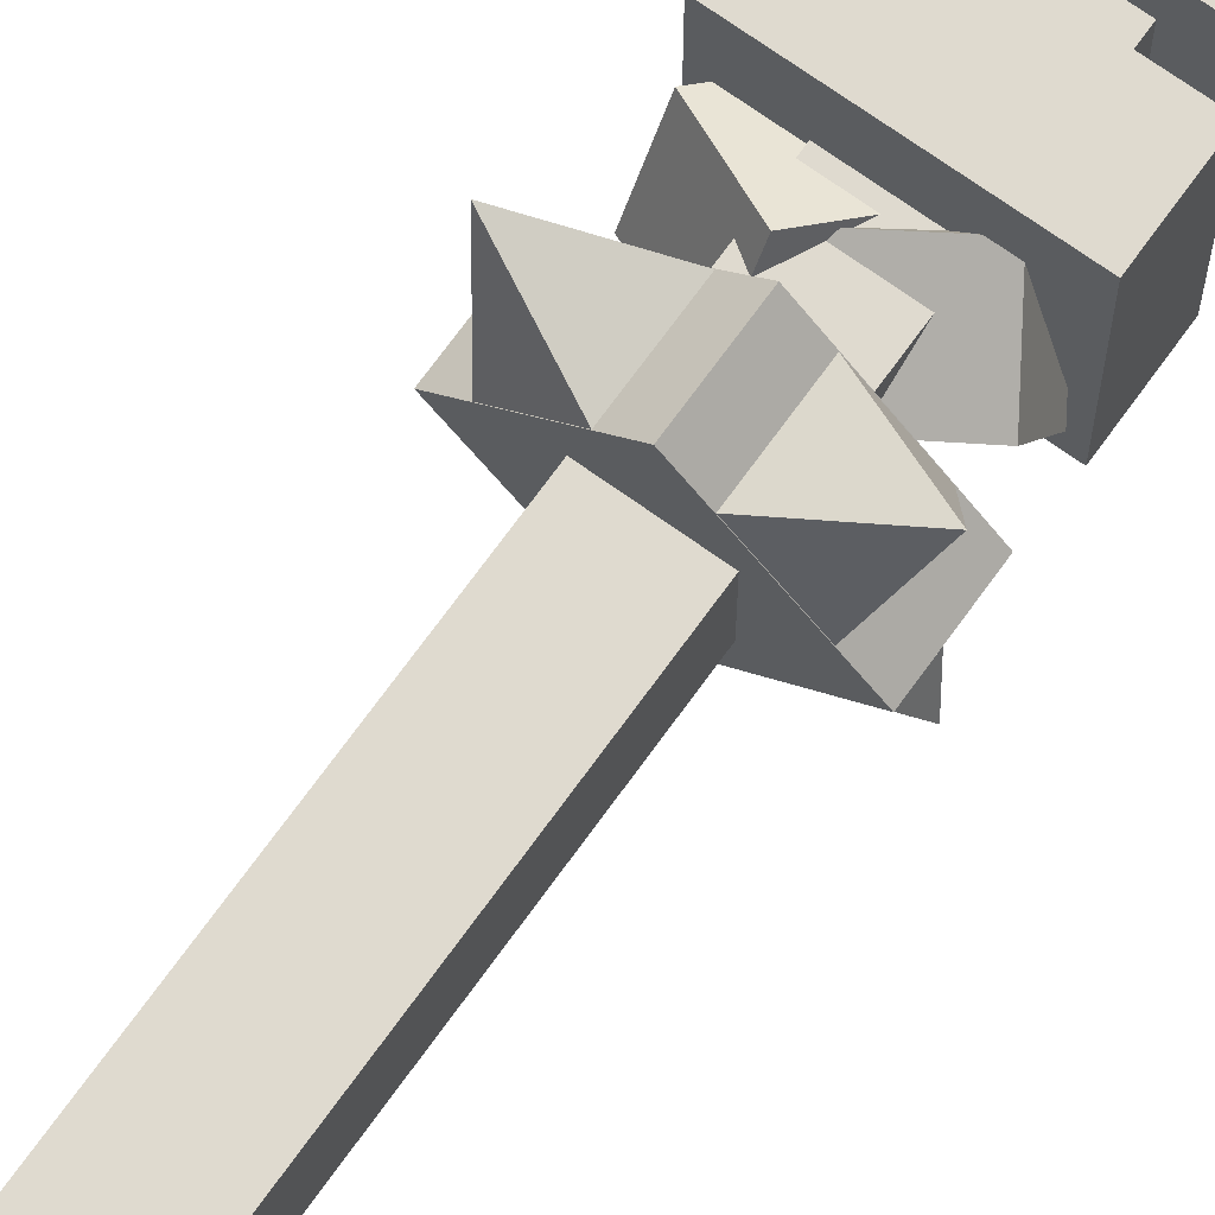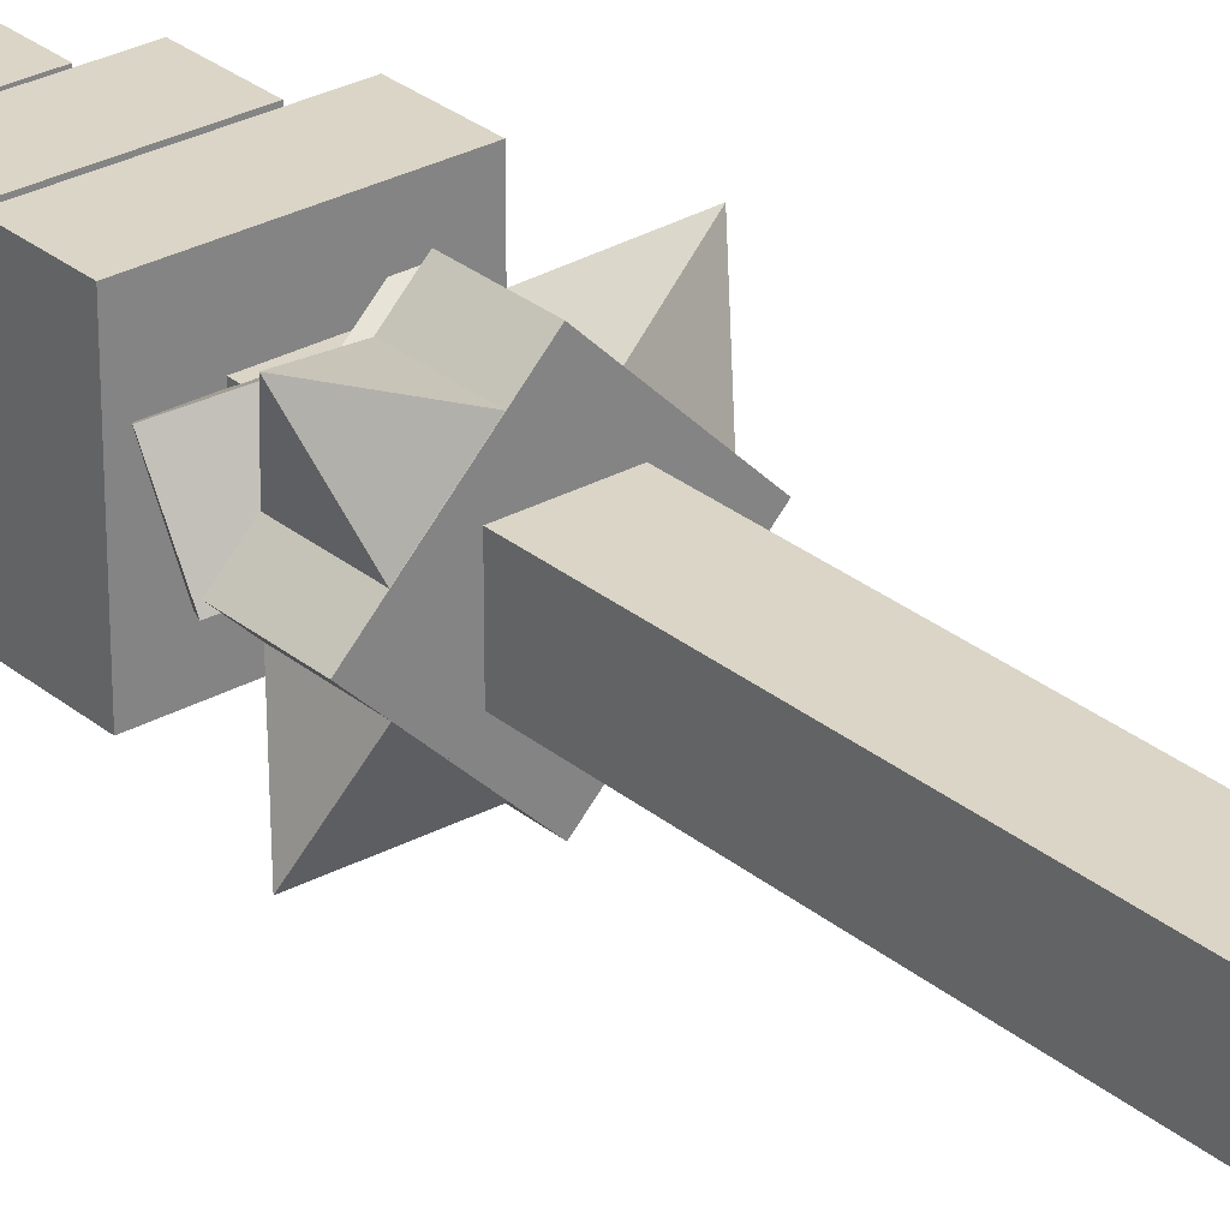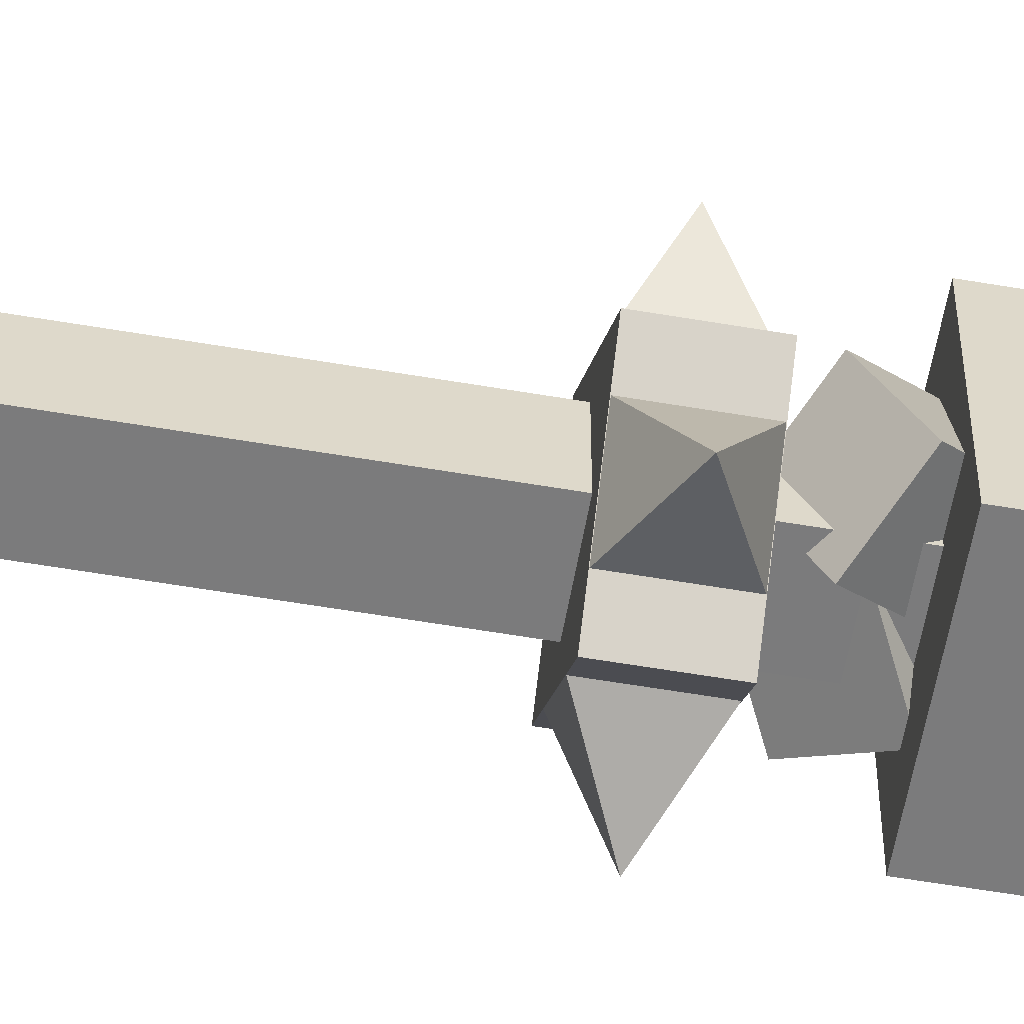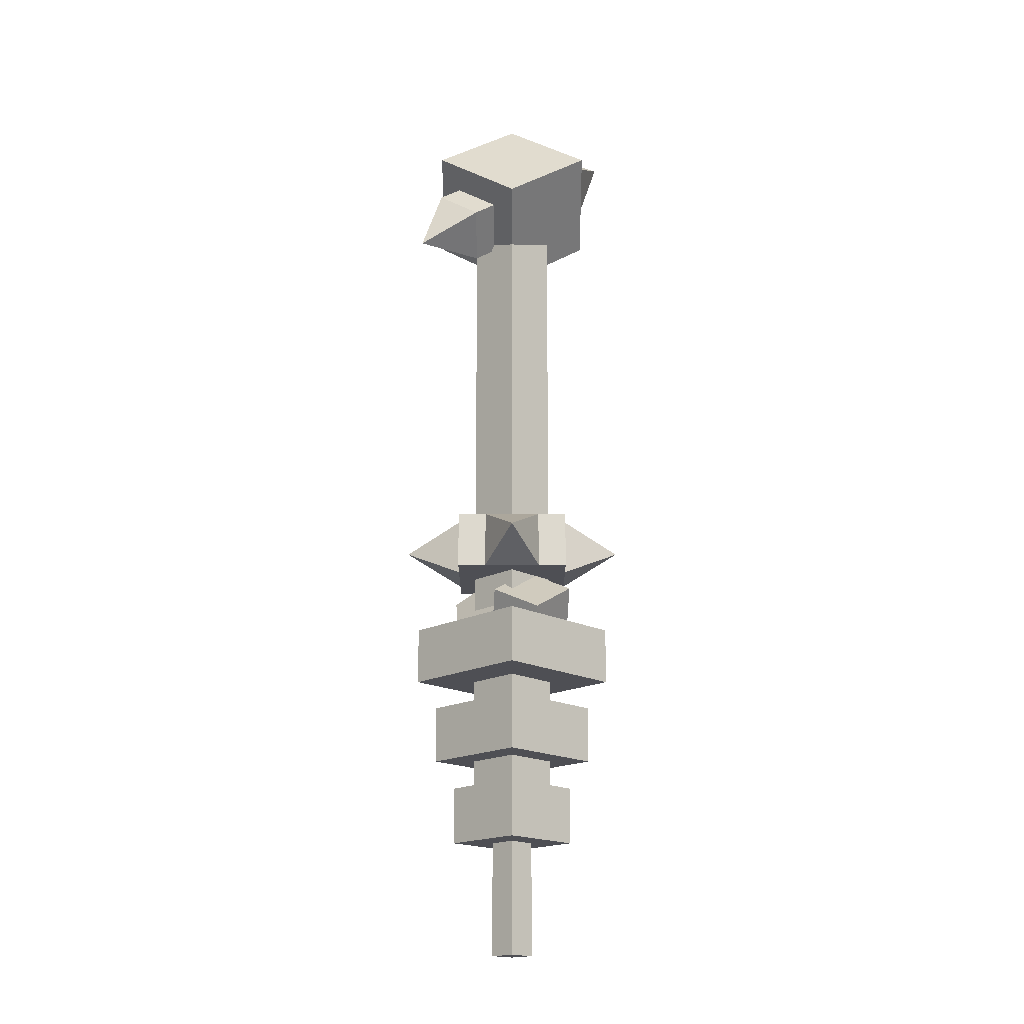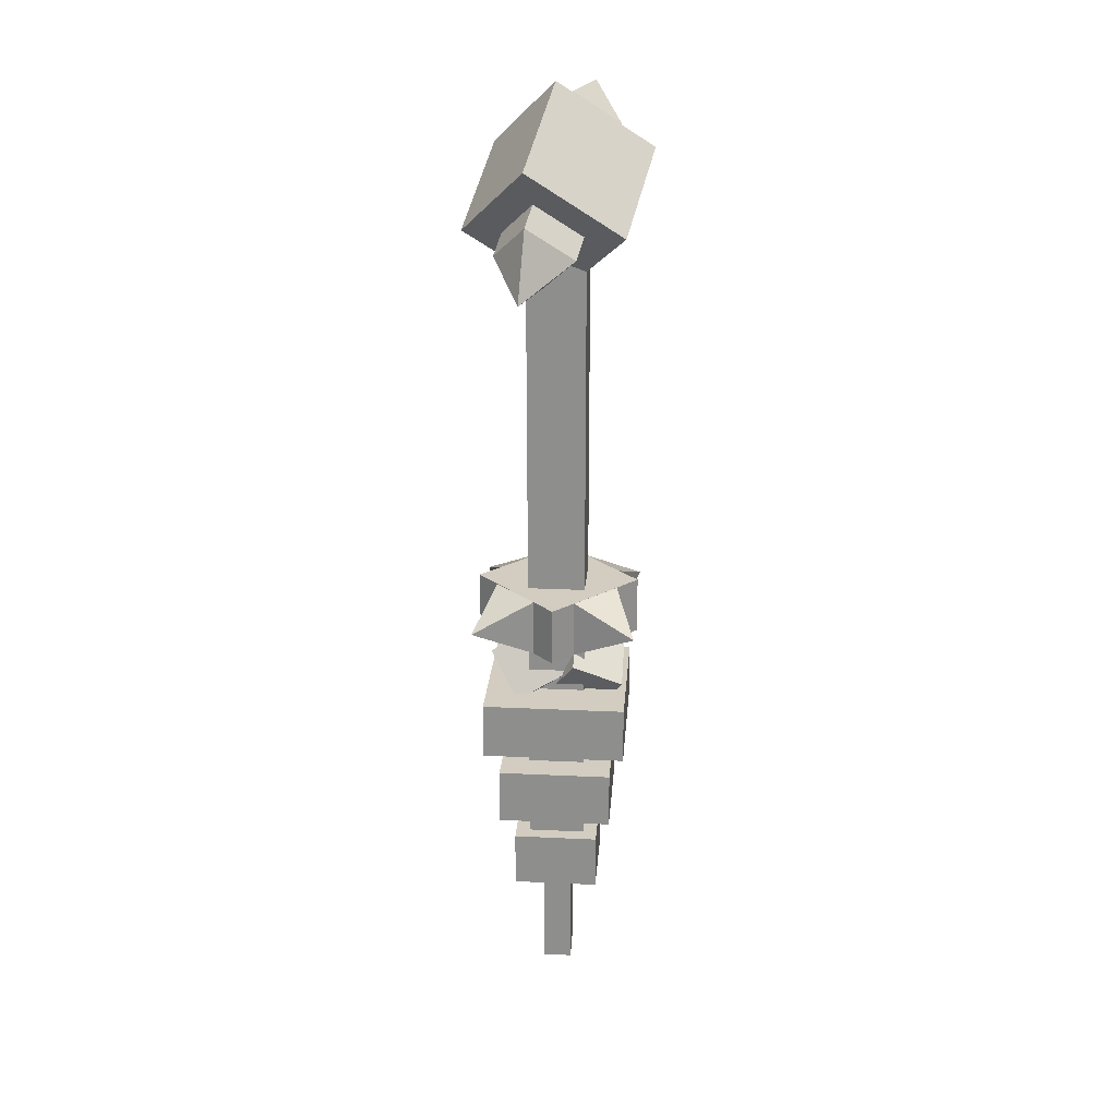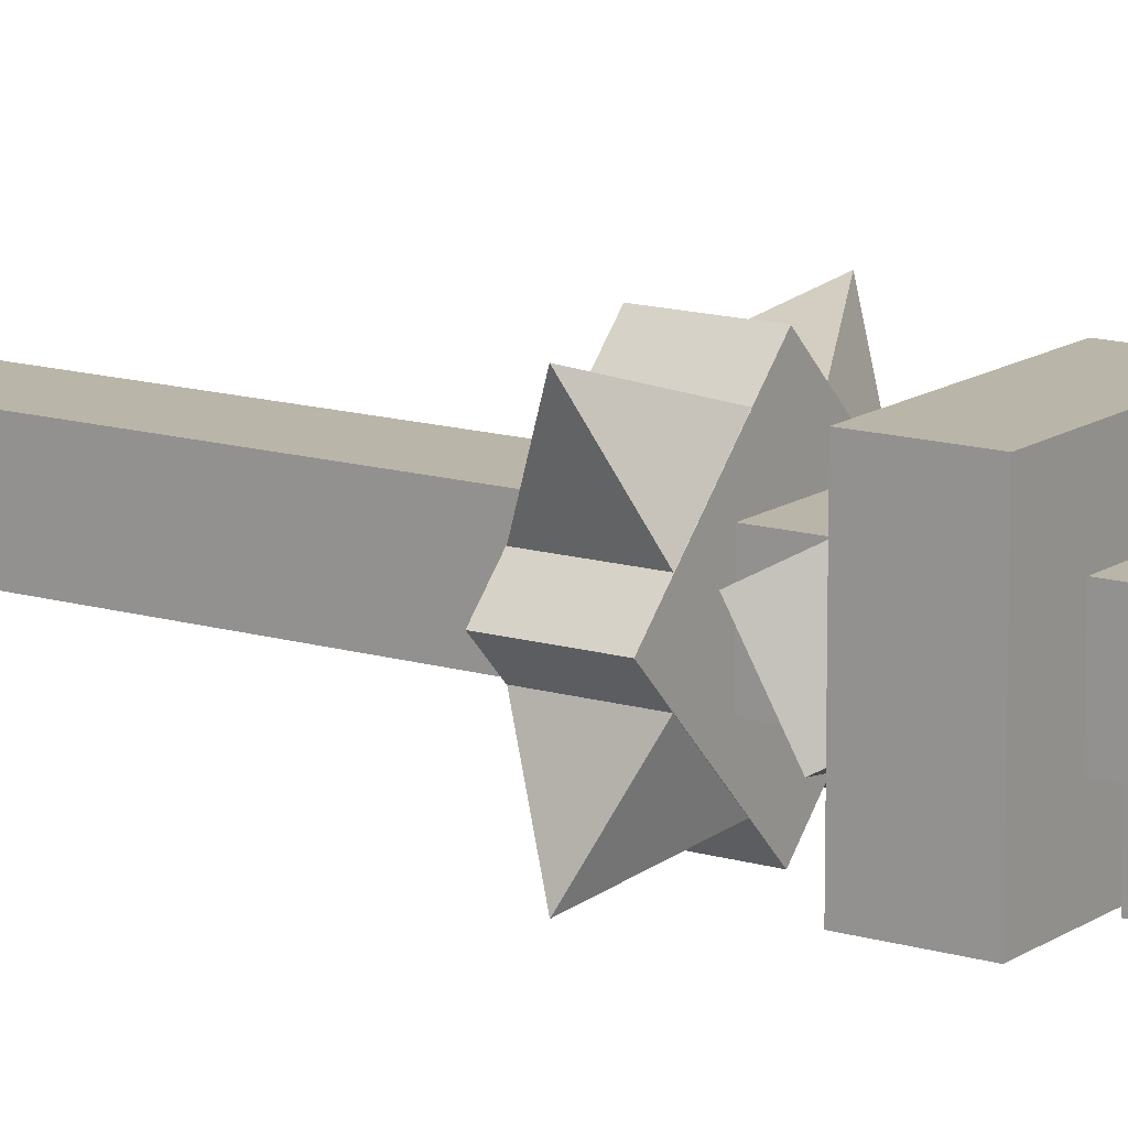
<metadata>
{"format":"obj","ext":"obj","renderer":"f3d","projection":"perspective","resolution":1024,"background":"white","views":[{"elev":70.6,"azim":-144.3,"up":"+Z"},{"elev":29.0,"azim":140.4,"up":"+Z"},{"elev":-58.5,"azim":-100.0,"up":"+Z"},{"elev":-18.3,"azim":-135.0,"up":"+Y"},{"elev":24.5,"azim":-175.6,"up":"+Y"},{"elev":13.7,"azim":-56.0,"up":"+Z"}]}
</metadata>
<code>
o ARM_LEFT_BONE_BLASTER_Cube.417
v -0.4062 0.7188 0.03125
v -0.4062 1.156 0.03125
v -0.4062 0.7188 -0.03125
v -0.4062 1.156 -0.03125
v -0.3438 0.7188 0.03125
v -0.3438 1.156 0.03125
v -0.3438 0.7188 -0.03125
v -0.3438 1.156 -0.03125
v -0.375 0.7188 0.08839
v -0.4634 0.7188 0
v -0.2866 0.7188 0
v -0.375 0.7188 -0.08839
v -0.4634 0.6562 0
v -0.375 0.6562 0.08839
v -0.375 0.6562 -0.08839
v -0.2866 0.6562 0
v -0.4409 0.6562 -0.02174
v -0.4409 0.7188 -0.02174
v -0.463 0.6875 -0.08804
v -0.287 0.6875 0.08804
v -0.3967 0.6562 -0.06594
v -0.3967 0.7188 -0.06594
v -0.3091 0.7188 0.02174
v -0.3091 0.6562 0.02174
v -0.3533 0.6562 0.06594
v -0.3533 0.7188 0.06594
v -0.3967 0.6562 0.06594
v -0.3967 0.7188 0.06594
v -0.463 0.6875 0.08804
v -0.287 0.6875 -0.08804
v -0.4409 0.6562 0.02174
v -0.4409 0.7188 0.02174
v -0.3533 0.7188 -0.06594
v -0.3533 0.6562 -0.06594
v -0.3091 0.6562 -0.02174
v -0.3091 0.7188 -0.02174
v -0.3796 1.228 0.02663
v -0.4299 1.193 0.03886
v -0.4054 1.123 -0.06169
v -0.3552 1.158 -0.07392
v -0.3948 1.155 0.07392
v -0.3446 1.19 0.06169
v -0.3201 1.12 -0.03886
v -0.3704 1.085 -0.02663
v -0.4726 1.194 0.02744
v -0.4024 1.118 0.09756
v -0.3019 1.188 0.07311
v -0.372 1.264 0.002986
v -0.436 1.21 0.06399
v -0.4009 1.172 0.09906
v -0.3507 1.207 0.08683
v -0.3857 1.245 0.05177
v -0.4056 1.244 0.1257
v -0.3476 1.194 -0.09756
v -0.4481 1.124 -0.07311
v -0.378 1.048 -0.002986
v -0.2774 1.118 -0.02744
v -0.3491 1.14 -0.09906
v -0.3993 1.105 -0.08683
v -0.3643 1.067 -0.05177
v -0.314 1.102 -0.06399
v -0.3444 1.069 -0.1257
v -0.4177 0.588 0.04841
v -0.4489 0.6349 0.02134
v -0.4177 0.5568 -0.005719
v -0.4489 0.6037 -0.03278
v -0.3636 0.6151 0.03278
v -0.3948 0.662 0.005719
v -0.3636 0.5838 -0.02134
v -0.3948 0.6307 -0.04841
v -0.3323 0.588 -0.04841
v -0.3011 0.6349 -0.02134
v -0.3323 0.5568 0.005719
v -0.3011 0.6037 0.03278
v -0.3864 0.6151 -0.03278
v -0.3552 0.662 -0.005719
v -0.3864 0.5838 0.02134
v -0.3552 0.6307 0.04841
v -0.3438 0.5938 0.03125
v -0.3438 0.6562 0.03125
v -0.4062 0.5938 0.03125
v -0.4062 0.6562 0.03125
v -0.3438 0.5938 -0.03125
v -0.3438 0.6562 -0.03125
v -0.4062 0.5938 -0.03125
v -0.4062 0.6562 -0.03125
v -0.4062 0.5312 0.03125
v -0.3438 0.5312 0.03125
v -0.4062 0.5312 -0.03125
v -0.3438 0.5312 -0.03125
v -0.4062 0.5 0.03125
v -0.3438 0.5 0.03125
v -0.4062 0.5 -0.03125
v -0.3438 0.5 -0.03125
v -0.4062 0.4375 0.03125
v -0.3438 0.4375 0.03125
v -0.4062 0.4375 -0.03125
v -0.3438 0.4375 -0.03125
v -0.4062 0.4062 0.03125
v -0.3438 0.4062 0.03125
v -0.4062 0.4062 -0.03125
v -0.3438 0.4062 -0.03125
v -0.4531 0.5938 0.07812
v -0.2969 0.5938 0.07812
v -0.4531 0.5938 -0.07812
v -0.2969 0.5938 -0.07812
v -0.4531 0.5312 0.07812
v -0.2969 0.5312 0.07812
v -0.4531 0.5312 -0.07812
v -0.2969 0.5312 -0.07812
v -0.4375 0.5 0.0625
v -0.3125 0.5 0.0625
v -0.4375 0.5 -0.0625
v -0.3125 0.5 -0.0625
v -0.4375 0.4375 0.0625
v -0.3125 0.4375 0.0625
v -0.4375 0.4375 -0.0625
v -0.3125 0.4375 -0.0625
v -0.3906 0.2188 0.01562
v -0.3594 0.2188 0.01562
v -0.3906 0.2188 -0.01562
v -0.3594 0.2188 -0.01562
v -0.3594 0.3438 -0.01562
v -0.3594 0.3438 0.01562
v -0.3906 0.3438 0.01562
v -0.3906 0.3438 -0.01562
v -0.4219 0.4062 0.04688
v -0.3281 0.4062 0.04688
v -0.4219 0.4062 -0.04688
v -0.3281 0.4062 -0.04688
v -0.4219 0.3438 -0.04688
v -0.3281 0.3438 0.04688
v -0.3281 0.3438 -0.04688
v -0.4219 0.3438 0.04688
f 37 38 49 52
f 43 44 60 61
f 45 55 56 46
f 54 48 47 57
f 1 2 4 3
f 3 4 8 7
f 7 8 6 5
f 5 6 2 1
f 13 15 16 14
f 10 9 11 12
f 12 11 16 15
f 9 10 13 14
f 11 9 14 16
f 10 12 15 13
f 17 18 19
f 20 26 25
f 19 22 21
f 24 23 20
f 19 21 17
f 19 18 22
f 20 25 24
f 20 23 26
f 27 28 29
f 30 36 35
f 29 32 31
f 34 33 30
f 29 31 27
f 29 28 32
f 30 35 34
f 30 33 36
f 46 56 57 47
f 45 48 54 55
f 51 52 53
f 41 42 51 50
f 42 37 52 51
f 38 41 50 49
f 49 50 53
f 52 49 53
f 50 51 53
f 45 46 47 48
f 55 54 57 56
f 60 59 62
f 44 39 59 60
f 40 43 61 58
f 39 40 58 59
f 58 61 62
f 59 58 62
f 61 60 62
f 63 64 66 65
f 65 66 70 69
f 69 70 68 67
f 67 68 64 63
f 65 69 67 63
f 70 66 64 68
f 71 72 74 73
f 73 74 78 77
f 77 78 76 75
f 75 76 72 71
f 73 77 75 71
f 78 74 72 76
f 79 80 82 81
f 81 82 86 85
f 85 86 84 83
f 83 84 80 79
f 89 90 94 93
f 88 87 91 92
f 90 88 92 94
f 87 89 93 91
f 97 98 102 101
f 126 123 122 121
f 96 95 99 100
f 98 96 100 102
f 95 97 101 99
f 106 104 108 110
f 103 105 109 107
f 104 103 107 108
f 105 106 110 109
f 114 112 116 118
f 111 113 117 115
f 113 114 118 117
f 112 111 115 116
f 124 125 119 120
f 123 124 120 122
f 125 126 121 119
f 128 127 134 132
f 119 121 122 120
f 130 128 132 133
f 127 129 131 134
f 129 130 133 131
f 133 132 134 131
f 128 130 129 127
f 111 112 114 113
f 103 104 106 105
f 115 117 118 116
f 107 109 110 108

</code>
